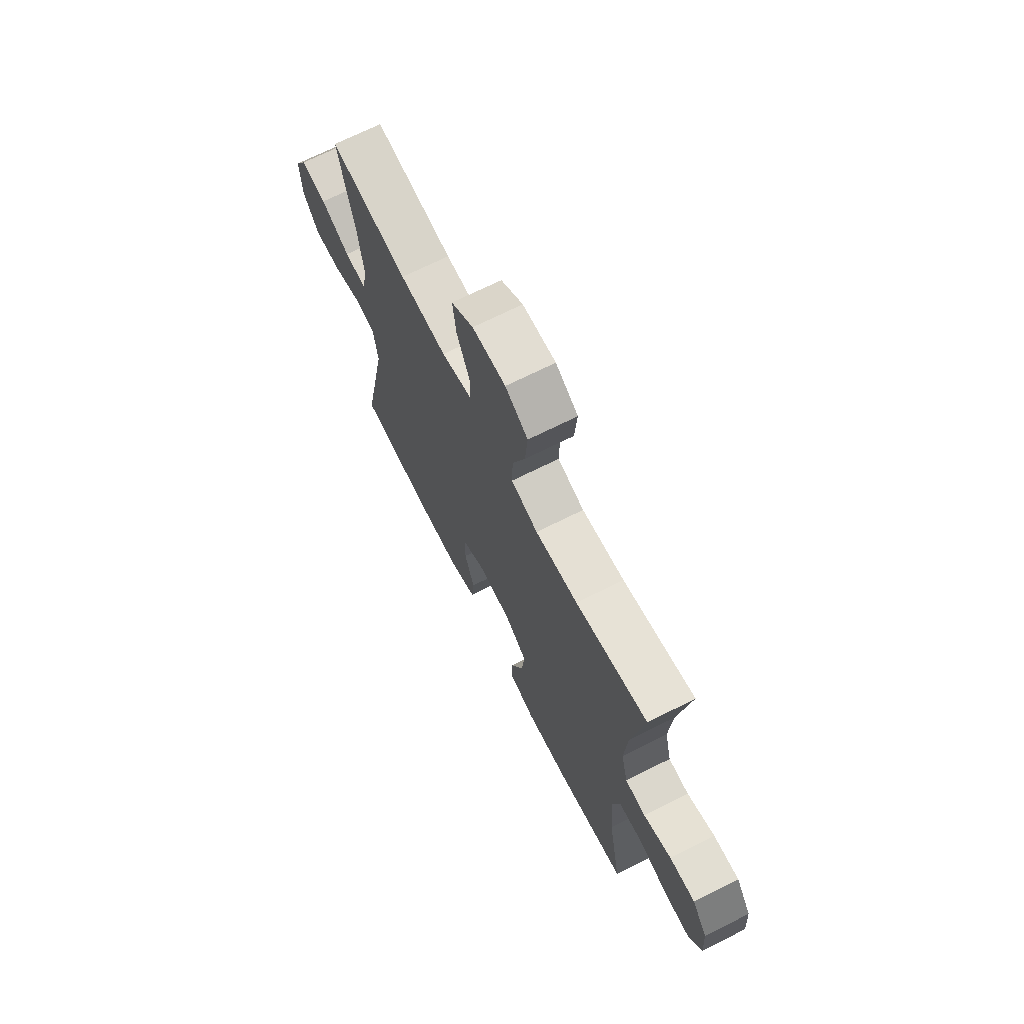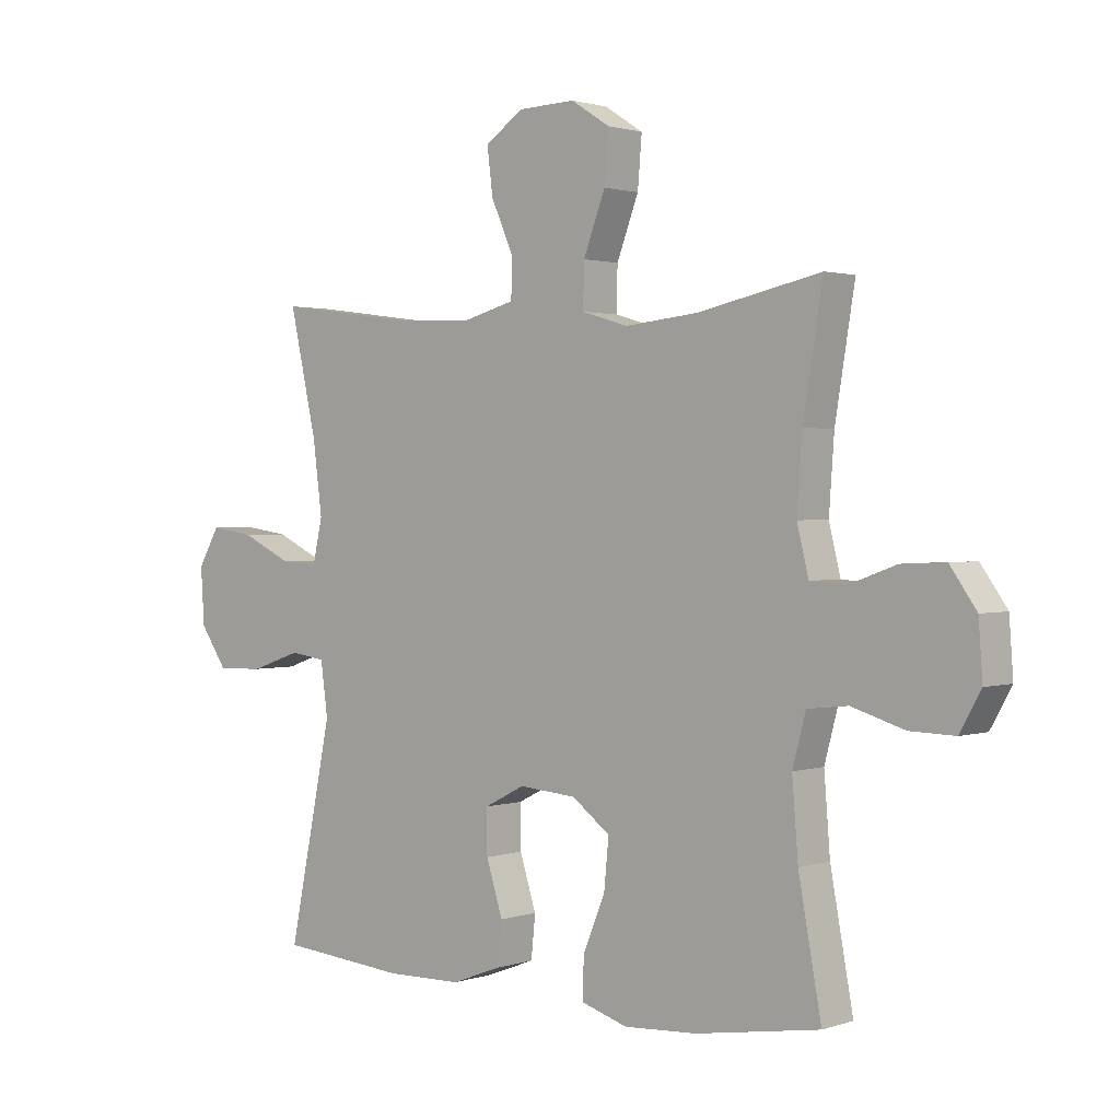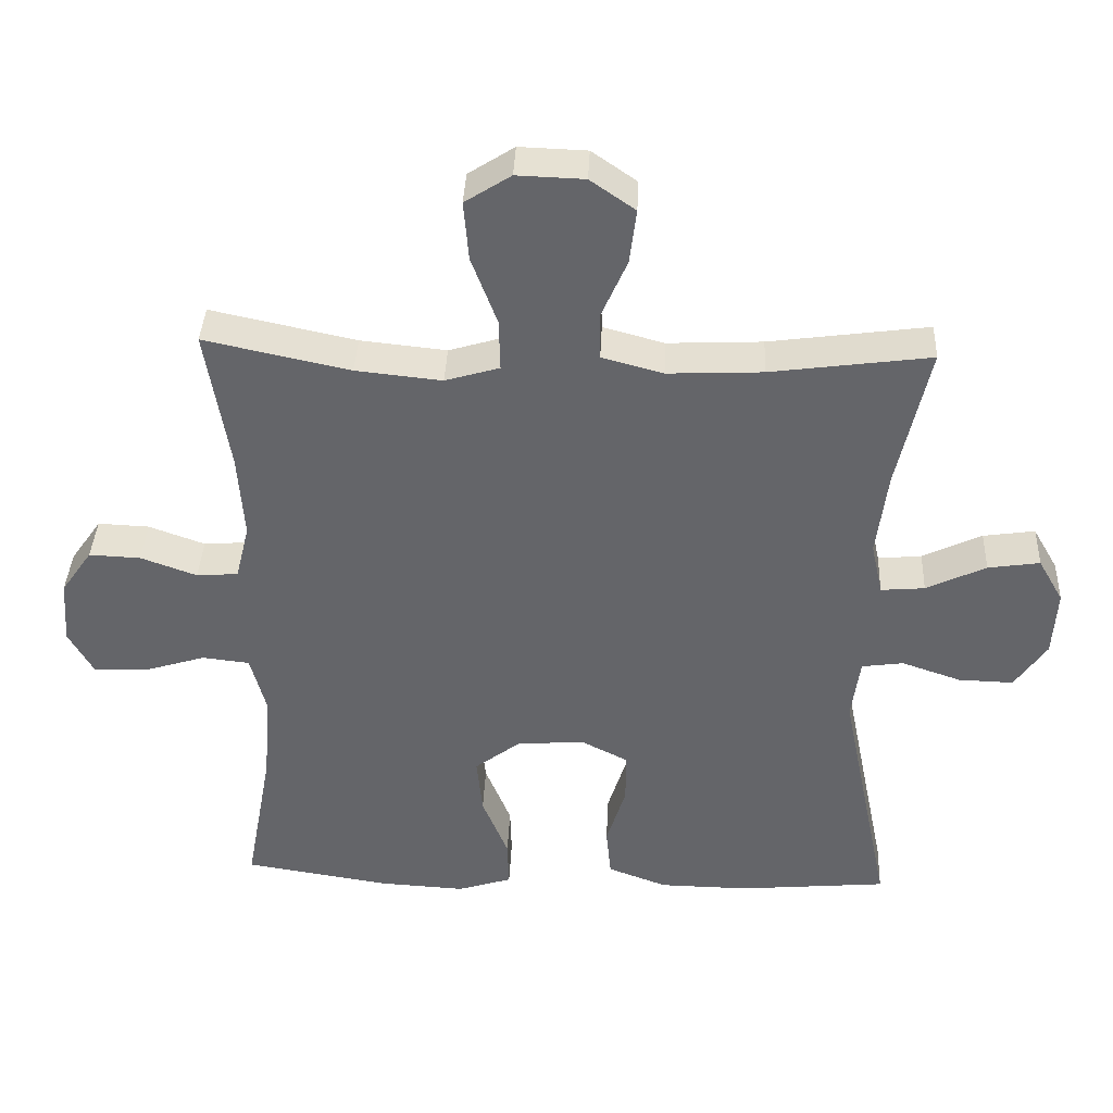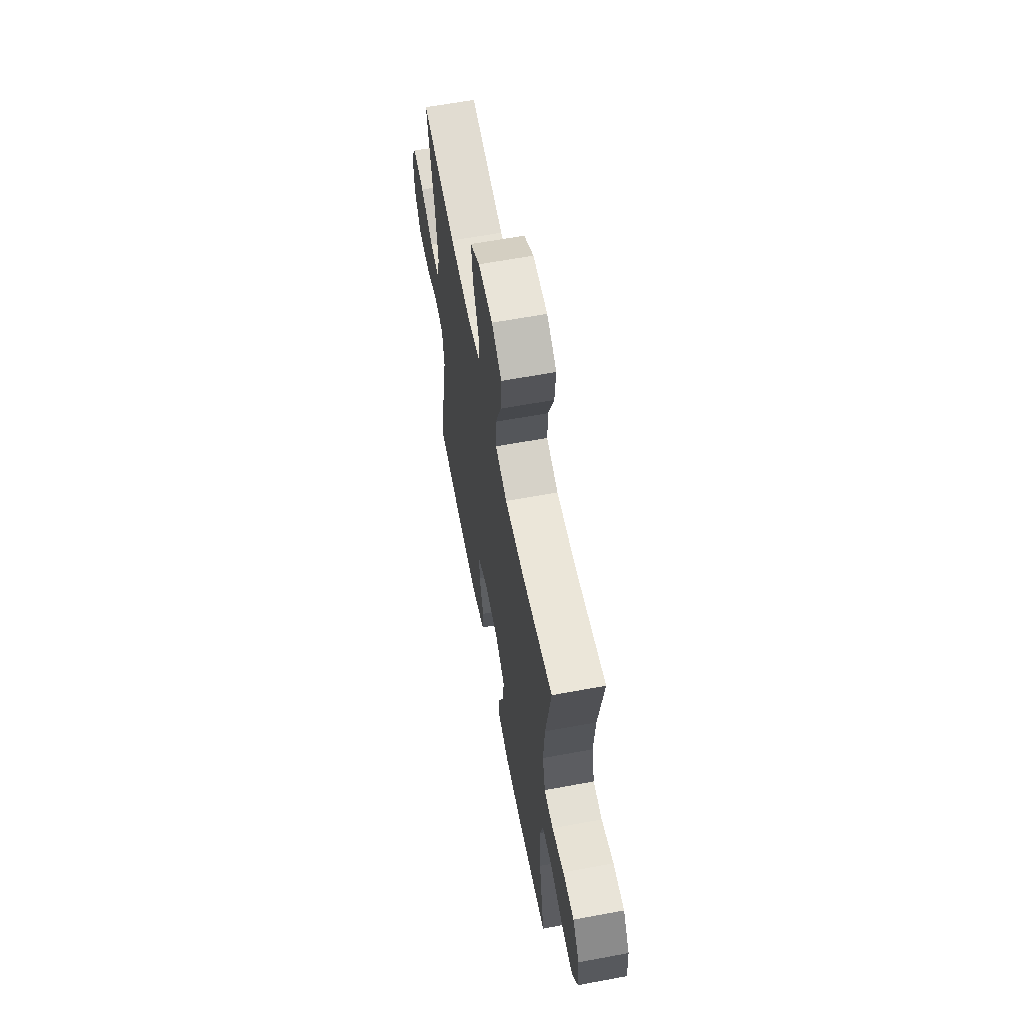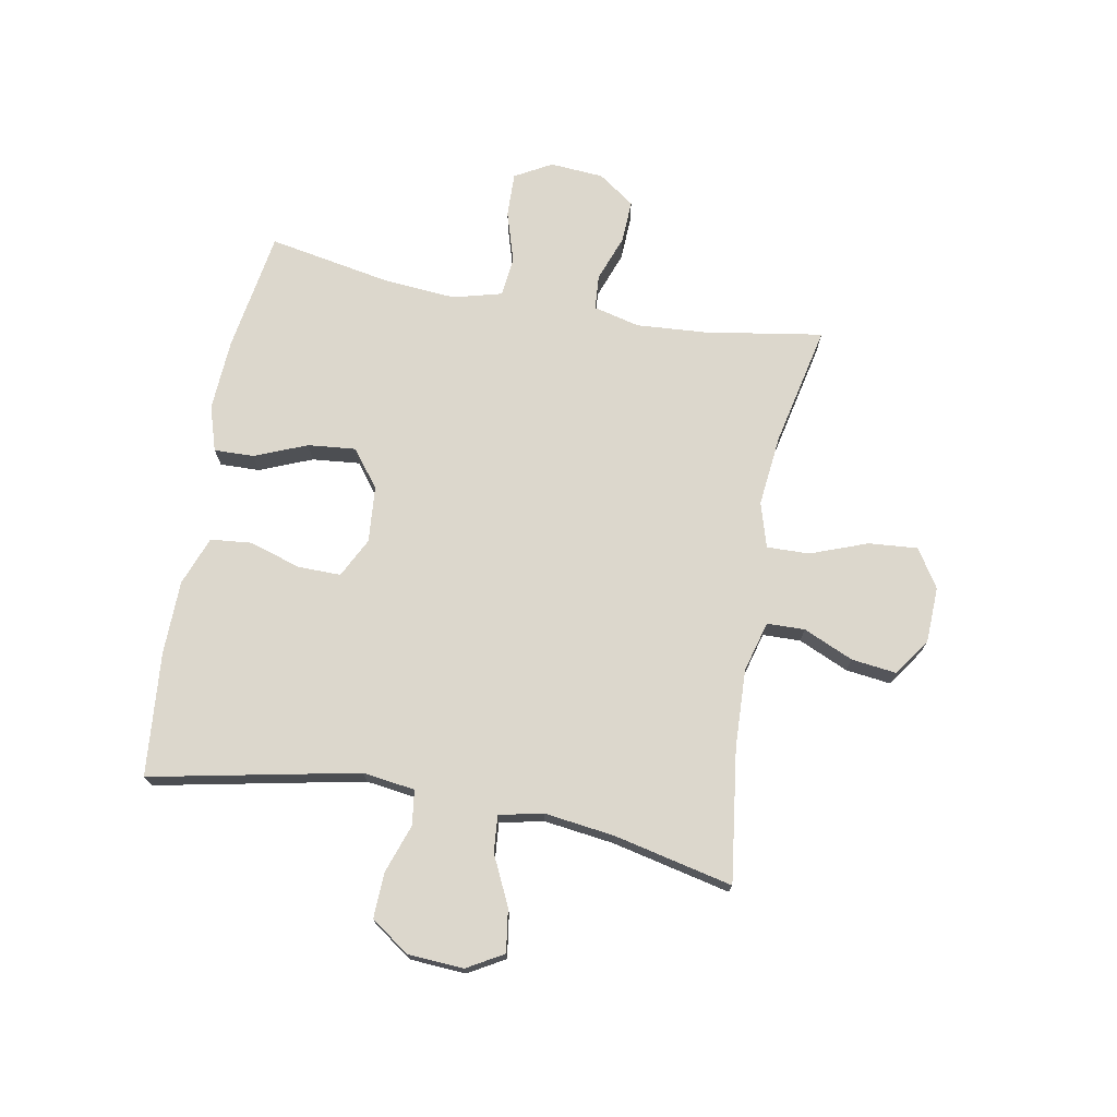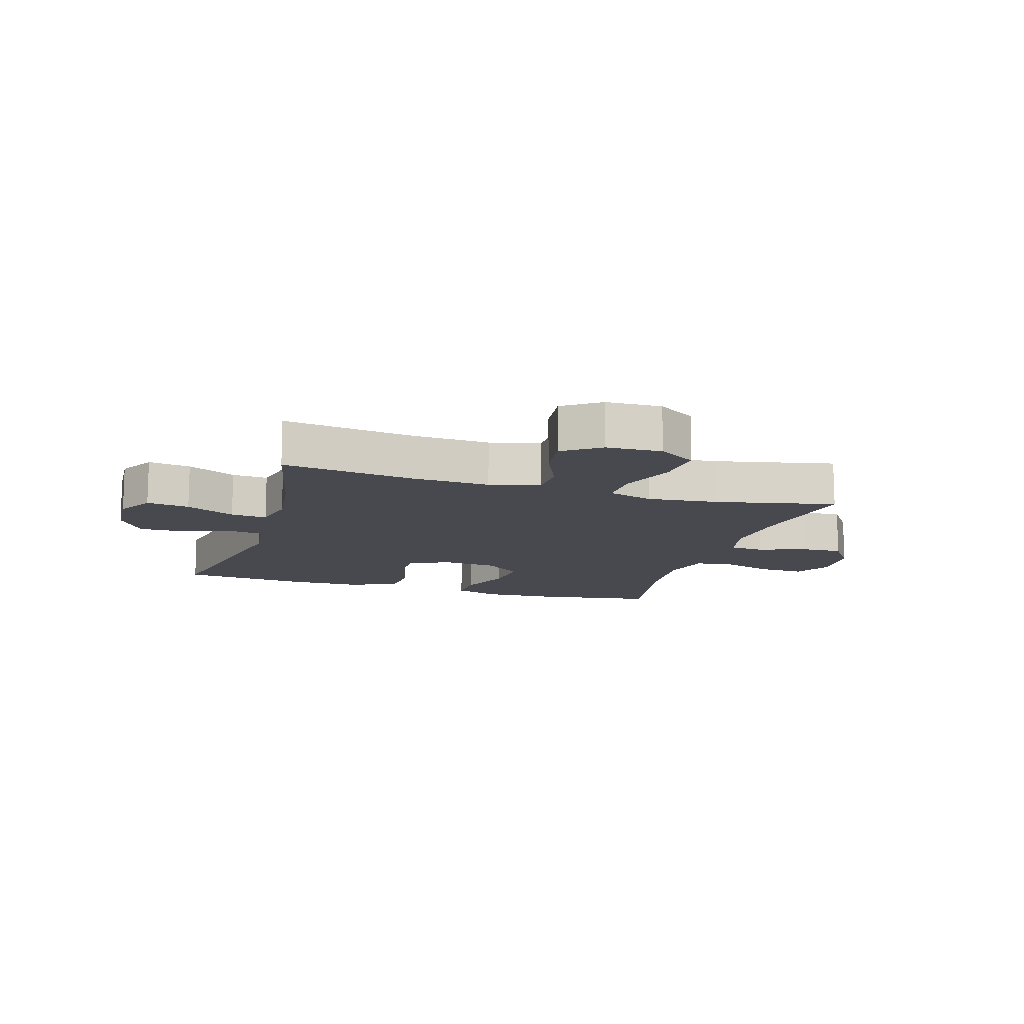
<metadata>
{"format":"obj","ext":"obj","renderer":"f3d","projection":"perspective","resolution":1024,"background":"white","views":[{"elev":69.6,"azim":63.3,"up":"+Z"},{"elev":1.5,"azim":40.3,"up":"+Z"},{"elev":38.1,"azim":-177.5,"up":"+Z"},{"elev":62.1,"azim":79.3,"up":"+Z"},{"elev":73.0,"azim":-79.5,"up":"+Y"},{"elev":-12.7,"azim":-16.9,"up":"+Y"}]}
</metadata>
<code>
o path112_path112.001
v 0.4535 0.0375 -0.3218
v 0.4433 0.0375 -0.1942
v 0.4658 0.0375 -0.1096
v 0.5341 0.0375 -0.1018
v 0.6236 0.0375 -0.1294
v 0.7 0.0375 -0.1315
v 0.7358 0.0375 -0.0675
v 0.7291 0.0375 0.02503
v 0.6844 0.0375 0.08861
v 0.6101 0.0375 0.08543
v 0.5294 0.0375 0.05604
v 0.4696 0.0375 0.06062
v 0.4499 0.0375 0.1407
v 0.4587 0.0375 0.2632
v 0.4922 0.0375 0.4679
v 0.2828 0.0375 0.4229
v 0.1588 0.0375 0.4101
v 0.08057 0.0375 0.4333
v 0.08252 0.0375 0.5074
v 0.1195 0.0375 0.6056
v 0.1267 0.0375 0.6909
v 0.06065 0.0375 0.7333
v -0.03651 0.0375 0.7299
v -0.1011 0.0375 0.6849
v -0.09148 0.0375 0.6067
v -0.05352 0.0375 0.5202
v -0.05515 0.0375 0.4546
v -0.1432 0.0375 0.4307
v -0.28 0.0375 0.4369
v -0.5097 0.0375 0.4679
v -0.4636 0.0375 0.2609
v -0.448 0.0375 0.1389
v -0.4648 0.0375 0.06353
v -0.5278 0.0375 0.0689
v -0.6133 0.0375 0.1097
v -0.6878 0.0375 0.1206
v -0.7241 0.0375 0.05764
v -0.7183 0.0375 -0.03847
v -0.6724 0.0375 -0.1057
v -0.5934 0.0375 -0.1031
v -0.5081 0.0375 -0.07384
v -0.4482 0.0375 -0.08224
v -0.4361 0.0375 -0.1724
v -0.5097 0.0375 -0.5338
v -0.2954 0.0375 -0.5531
v -0.1667 0.0375 -0.5511
v -0.08167 0.0375 -0.5191
v -0.07461 0.0375 -0.4472
v -0.1025 0.0375 -0.3584
v -0.103 0.0375 -0.2838
v -0.03436 0.0375 -0.2489
v 0.06291 0.0375 -0.2572
v 0.1276 0.0375 -0.3063
v 0.1194 0.0375 -0.3894
v 0.08205 0.0375 -0.4807
v 0.08011 0.0375 -0.5496
v 0.1584 0.0375 -0.5742
v 0.2826 0.0375 -0.5672
v 0.4922 0.0375 -0.5338
v 0.4535 -0.0375 -0.3218
v 0.4433 -0.0375 -0.1942
v 0.4658 -0.0375 -0.1096
v 0.5341 -0.0375 -0.1018
v 0.6236 -0.0375 -0.1294
v 0.7 -0.0375 -0.1315
v 0.7358 -0.0375 -0.0675
v 0.7291 -0.0375 0.02503
v 0.6844 -0.0375 0.08861
v 0.6101 -0.0375 0.08543
v 0.5294 -0.0375 0.05604
v 0.4696 -0.0375 0.06062
v 0.4499 -0.0375 0.1407
v 0.4587 -0.0375 0.2632
v 0.4922 -0.0375 0.4679
v 0.2828 -0.0375 0.4229
v 0.1588 -0.0375 0.4101
v 0.08057 -0.0375 0.4333
v 0.08252 -0.0375 0.5074
v 0.1195 -0.0375 0.6056
v 0.1267 -0.0375 0.6909
v 0.06065 -0.0375 0.7333
v -0.03651 -0.0375 0.7299
v -0.1011 -0.0375 0.6849
v -0.09148 -0.0375 0.6067
v -0.05352 -0.0375 0.5202
v -0.05515 -0.0375 0.4546
v -0.1432 -0.0375 0.4307
v -0.28 -0.0375 0.4369
v -0.5097 -0.0375 0.4679
v -0.4636 -0.0375 0.2609
v -0.448 -0.0375 0.1389
v -0.4648 -0.0375 0.06353
v -0.5278 -0.0375 0.0689
v -0.6133 -0.0375 0.1097
v -0.6878 -0.0375 0.1206
v -0.7241 -0.0375 0.05764
v -0.7183 -0.0375 -0.03847
v -0.6724 -0.0375 -0.1057
v -0.5934 -0.0375 -0.1031
v -0.5081 -0.0375 -0.07384
v -0.4482 -0.0375 -0.08224
v -0.4361 -0.0375 -0.1724
v -0.5097 -0.0375 -0.5338
v -0.2954 -0.0375 -0.5531
v -0.1667 -0.0375 -0.5511
v -0.08167 -0.0375 -0.5191
v -0.07461 -0.0375 -0.4472
v -0.1025 -0.0375 -0.3584
v -0.103 -0.0375 -0.2838
v -0.03436 -0.0375 -0.2489
v 0.06291 -0.0375 -0.2572
v 0.1276 -0.0375 -0.3063
v 0.1194 -0.0375 -0.3894
v 0.08205 -0.0375 -0.4807
v 0.08011 -0.0375 -0.5496
v 0.1584 -0.0375 -0.5742
v 0.2826 -0.0375 -0.5672
v 0.4922 -0.0375 -0.5338
v 0.1267 0.0375 0.6909
v 0.1267 0.0375 0.6909
v 0.06065 0.0375 0.7333
v -0.03651 0.0375 0.7299
v -0.1011 0.0375 0.6849
v -0.1011 0.0375 0.6849
v 0.1195 0.0375 0.6056
v -0.09148 0.0375 0.6067
v -0.05352 0.0375 0.5202
v 0.08252 0.0375 0.5074
v -0.05515 0.0375 0.4546
v -0.05515 0.0375 0.4546
v 0.08057 0.0375 0.4333
v 0.08057 0.0375 0.4333
v -0.1432 0.0375 0.4307
v -0.28 0.0375 0.4369
v -0.5097 0.0375 0.4679
v -0.5097 0.0375 0.4679
v 0.4922 0.0375 0.4679
v 0.4922 0.0375 0.4679
v 0.2828 0.0375 0.4229
v 0.1588 0.0375 0.4101
v 0.4587 0.0375 0.2632
v -0.4636 0.0375 0.2609
v 0.4499 0.0375 0.1407
v -0.448 0.0375 0.1389
v 0.4696 0.0375 0.06062
v 0.4696 0.0375 0.06062
v -0.4648 0.0375 0.06353
v -0.4648 0.0375 0.06353
v -0.6133 0.0375 0.1097
v -0.6878 0.0375 0.1206
v -0.6878 0.0375 0.1206
v -0.7241 0.0375 0.05764
v -0.5278 0.0375 0.0689
v 0.7291 0.0375 0.02503
v 0.6844 0.0375 0.08861
v 0.6101 0.0375 0.08543
v 0.5294 0.0375 0.05604
v -0.7183 0.0375 -0.03847
v 0.7358 0.0375 -0.0675
v -0.6724 0.0375 -0.1057
v 0.7 0.0375 -0.1315
v 0.7 0.0375 -0.1315
v -0.5081 0.0375 -0.07384
v -0.4482 0.0375 -0.08224
v -0.4482 0.0375 -0.08224
v -0.5934 0.0375 -0.1031
v -0.4361 0.0375 -0.1724
v 0.6236 0.0375 -0.1294
v 0.5341 0.0375 -0.1018
v 0.4658 0.0375 -0.1096
v 0.4658 0.0375 -0.1096
v 0.4433 0.0375 -0.1942
v 0.4535 0.0375 -0.3218
v -0.03436 0.0375 -0.2489
v 0.06291 0.0375 -0.2572
v -0.103 0.0375 -0.2838
v -0.103 0.0375 -0.2838
v 0.1276 0.0375 -0.3063
v -0.1025 0.0375 -0.3584
v 0.1194 0.0375 -0.3894
v -0.07461 0.0375 -0.4472
v 0.08205 0.0375 -0.4807
v -0.08167 0.0375 -0.5191
v -0.08167 0.0375 -0.5191
v 0.08011 0.0375 -0.5496
v 0.08011 0.0375 -0.5496
v -0.5097 0.0375 -0.5338
v -0.5097 0.0375 -0.5338
v 0.4922 0.0375 -0.5338
v 0.4922 0.0375 -0.5338
v -0.1667 0.0375 -0.5511
v -0.2954 0.0375 -0.5531
v 0.1584 0.0375 -0.5742
v 0.2826 0.0375 -0.5672
v 0.1267 -0.0375 0.6909
v 0.1267 -0.0375 0.6909
v 0.06065 -0.0375 0.7333
v -0.03651 -0.0375 0.7299
v -0.1011 -0.0375 0.6849
v -0.1011 -0.0375 0.6849
v 0.1195 -0.0375 0.6056
v -0.09148 -0.0375 0.6067
v -0.05352 -0.0375 0.5202
v 0.08252 -0.0375 0.5074
v -0.05515 -0.0375 0.4546
v -0.05515 -0.0375 0.4546
v 0.08057 -0.0375 0.4333
v 0.08057 -0.0375 0.4333
v -0.1432 -0.0375 0.4307
v -0.28 -0.0375 0.4369
v -0.5097 -0.0375 0.4679
v -0.5097 -0.0375 0.4679
v 0.4922 -0.0375 0.4679
v 0.4922 -0.0375 0.4679
v 0.2828 -0.0375 0.4229
v 0.1588 -0.0375 0.4101
v 0.4587 -0.0375 0.2632
v -0.4636 -0.0375 0.2609
v 0.4499 -0.0375 0.1407
v -0.448 -0.0375 0.1389
v 0.4696 -0.0375 0.06062
v 0.4696 -0.0375 0.06062
v -0.4648 -0.0375 0.06353
v -0.4648 -0.0375 0.06353
v -0.6133 -0.0375 0.1097
v -0.6878 -0.0375 0.1206
v -0.6878 -0.0375 0.1206
v -0.7241 -0.0375 0.05764
v -0.5278 -0.0375 0.0689
v 0.7291 -0.0375 0.02503
v 0.6844 -0.0375 0.08861
v 0.6101 -0.0375 0.08543
v 0.5294 -0.0375 0.05604
v -0.7183 -0.0375 -0.03847
v 0.7358 -0.0375 -0.0675
v -0.6724 -0.0375 -0.1057
v 0.7 -0.0375 -0.1315
v 0.7 -0.0375 -0.1315
v -0.5081 -0.0375 -0.07384
v -0.4482 -0.0375 -0.08224
v -0.4482 -0.0375 -0.08224
v -0.5934 -0.0375 -0.1031
v -0.4361 -0.0375 -0.1724
v 0.6236 -0.0375 -0.1294
v 0.5341 -0.0375 -0.1018
v 0.4658 -0.0375 -0.1096
v 0.4658 -0.0375 -0.1096
v 0.4433 -0.0375 -0.1942
v 0.4535 -0.0375 -0.3218
v -0.03436 -0.0375 -0.2489
v 0.06291 -0.0375 -0.2572
v -0.103 -0.0375 -0.2838
v -0.103 -0.0375 -0.2838
v 0.1276 -0.0375 -0.3063
v -0.1025 -0.0375 -0.3584
v 0.1194 -0.0375 -0.3894
v -0.07461 -0.0375 -0.4472
v 0.08205 -0.0375 -0.4807
v -0.08167 -0.0375 -0.5191
v -0.08167 -0.0375 -0.5191
v 0.08011 -0.0375 -0.5496
v 0.08011 -0.0375 -0.5496
v -0.5097 -0.0375 -0.5338
v -0.5097 -0.0375 -0.5338
v 0.4922 -0.0375 -0.5338
v 0.4922 -0.0375 -0.5338
v -0.1667 -0.0375 -0.5511
v -0.2954 -0.0375 -0.5531
v 0.1584 -0.0375 -0.5742
v 0.2826 -0.0375 -0.5672
f 231 232 230
f 257 267 259
f 198 202 201
f 204 205 207
f 218 210 211
f 265 249 270
f 250 240 252
f 198 201 197
f 248 254 249
f 246 251 248
f 268 243 263
f 237 235 244
f 202 198 199
f 234 242 225
f 220 210 218
f 235 230 244
f 269 258 261
f 221 219 251
f 215 217 213
f 203 201 202
f 251 216 250
f 268 255 243
f 252 243 255
f 233 245 232
f 229 225 242
f 220 209 210
f 233 221 245
f 217 215 219
f 216 207 250
f 232 244 230
f 240 223 239
f 205 204 203
f 207 205 209
f 223 229 239
f 223 250 220
f 234 225 228
f 249 254 256
f 252 240 243
f 250 223 240
f 270 256 269
f 207 209 250
f 195 197 201
f 219 216 251
f 215 216 219
f 239 229 242
f 248 251 254
f 244 232 245
f 209 220 250
f 246 221 251
f 249 256 270
f 255 267 257
f 255 268 267
f 245 221 246
f 201 203 204
f 269 256 258
f 242 234 236
f 228 225 226
f 120 22 81 196
f 22 23 82 81
f 23 124 200 82
f 20 21 80 79
f 24 25 84 83
f 25 26 85 84
f 19 20 79 78
f 26 130 206 85
f 132 19 78 208
f 27 28 87 86
f 29 136 212 88
f 138 16 75 214
f 28 29 88 87
f 17 18 77 76
f 16 17 76 75
f 14 15 74 73
f 30 31 90 89
f 13 14 73 72
f 31 32 91 90
f 146 13 72 222
f 32 148 224 91
f 35 151 227 94
f 36 37 96 95
f 34 35 94 93
f 8 9 68 67
f 9 10 69 68
f 10 11 70 69
f 33 34 93 92
f 11 12 71 70
f 37 38 97 96
f 7 8 67 66
f 38 39 98 97
f 162 7 66 238
f 41 165 241 100
f 40 41 100 99
f 39 40 99 98
f 42 43 102 101
f 5 6 65 64
f 4 5 64 63
f 171 4 63 247
f 2 3 62 61
f 1 2 61 60
f 51 52 111 110
f 177 51 110 253
f 52 53 112 111
f 49 50 109 108
f 53 54 113 112
f 48 49 108 107
f 54 55 114 113
f 184 48 107 260
f 55 186 262 114
f 43 188 264 102
f 190 1 60 266
f 46 47 106 105
f 45 46 105 104
f 44 45 104 103
f 56 57 116 115
f 58 59 118 117
f 57 58 117 116
f 155 154 156
f 181 183 191
f 122 125 126
f 128 131 129
f 142 135 134
f 189 194 173
f 174 176 164
f 122 121 125
f 172 173 178
f 170 172 175
f 192 187 167
f 161 168 159
f 126 123 122
f 158 149 166
f 144 142 134
f 159 168 154
f 193 185 182
f 145 175 143
f 139 137 141
f 127 126 125
f 175 174 140
f 192 167 179
f 176 179 167
f 157 156 169
f 153 166 149
f 144 134 133
f 157 169 145
f 141 143 139
f 140 174 131
f 156 154 168
f 164 163 147
f 129 127 128
f 131 133 129
f 147 163 153
f 147 144 174
f 158 152 149
f 173 180 178
f 176 167 164
f 174 164 147
f 194 193 180
f 131 174 133
f 119 125 121
f 143 175 140
f 139 143 140
f 163 166 153
f 172 178 175
f 168 169 156
f 133 174 144
f 170 175 145
f 173 194 180
f 179 181 191
f 179 191 192
f 169 170 145
f 125 128 127
f 193 182 180
f 166 160 158
f 152 150 149

</code>
